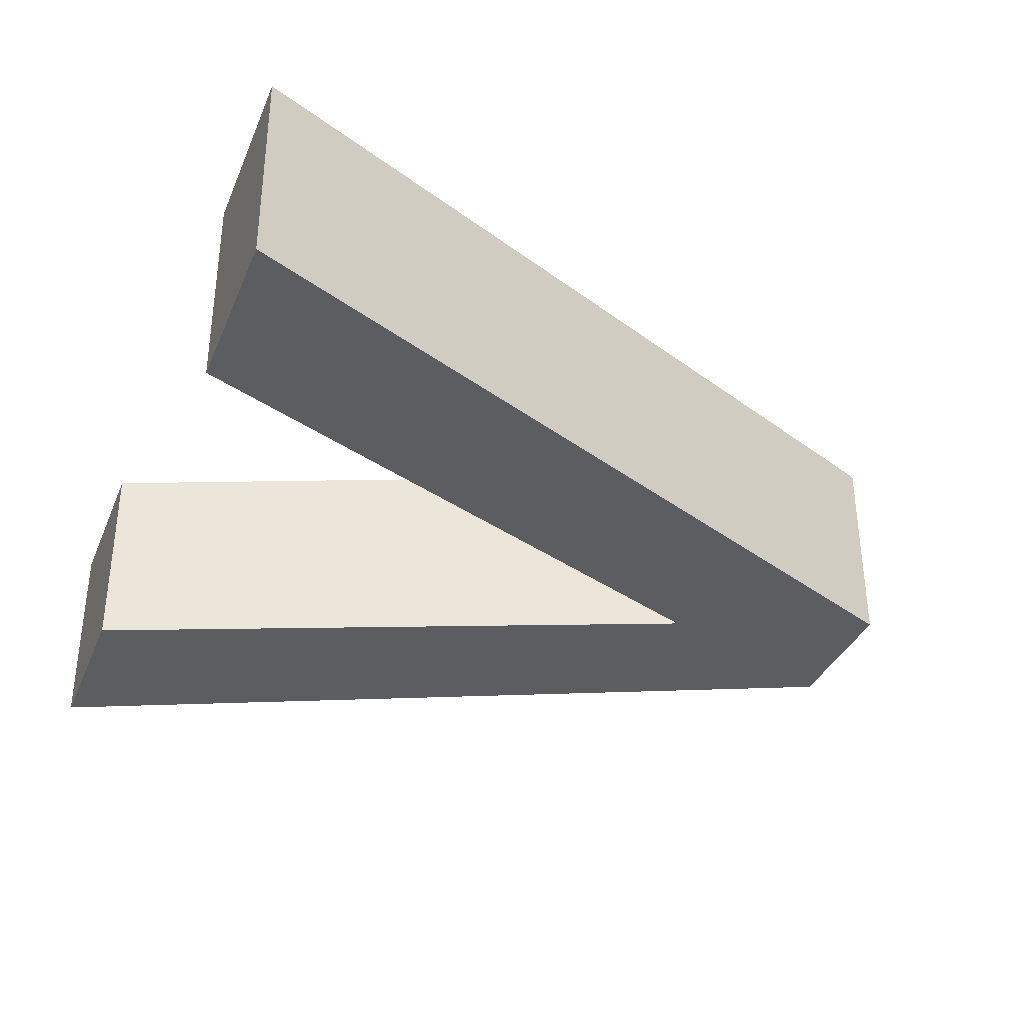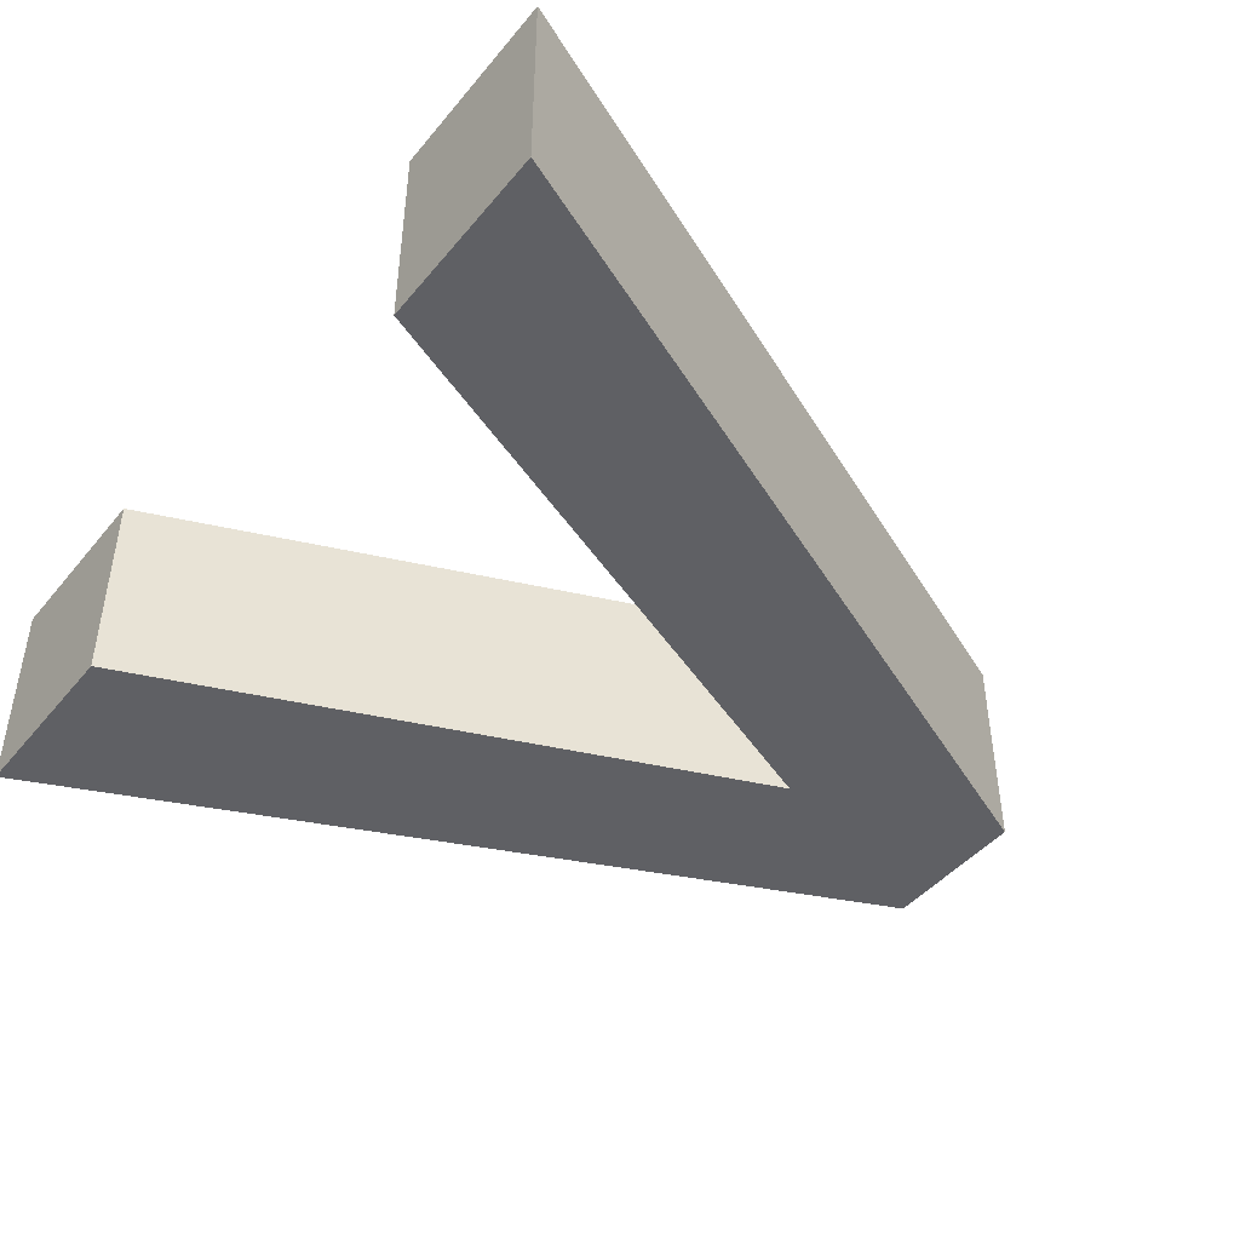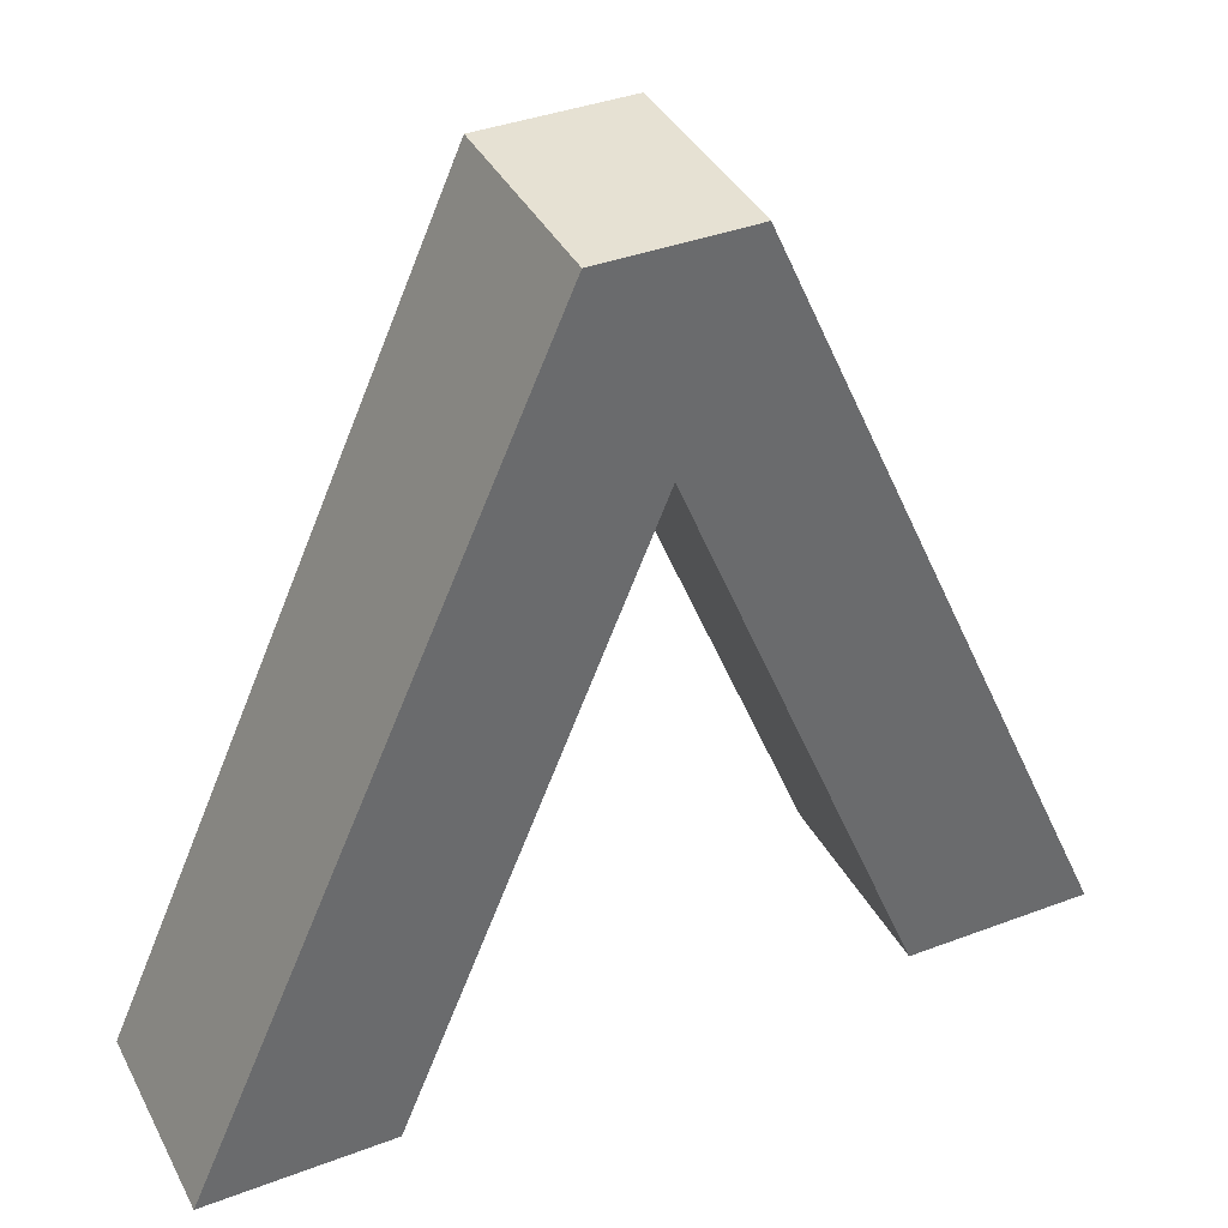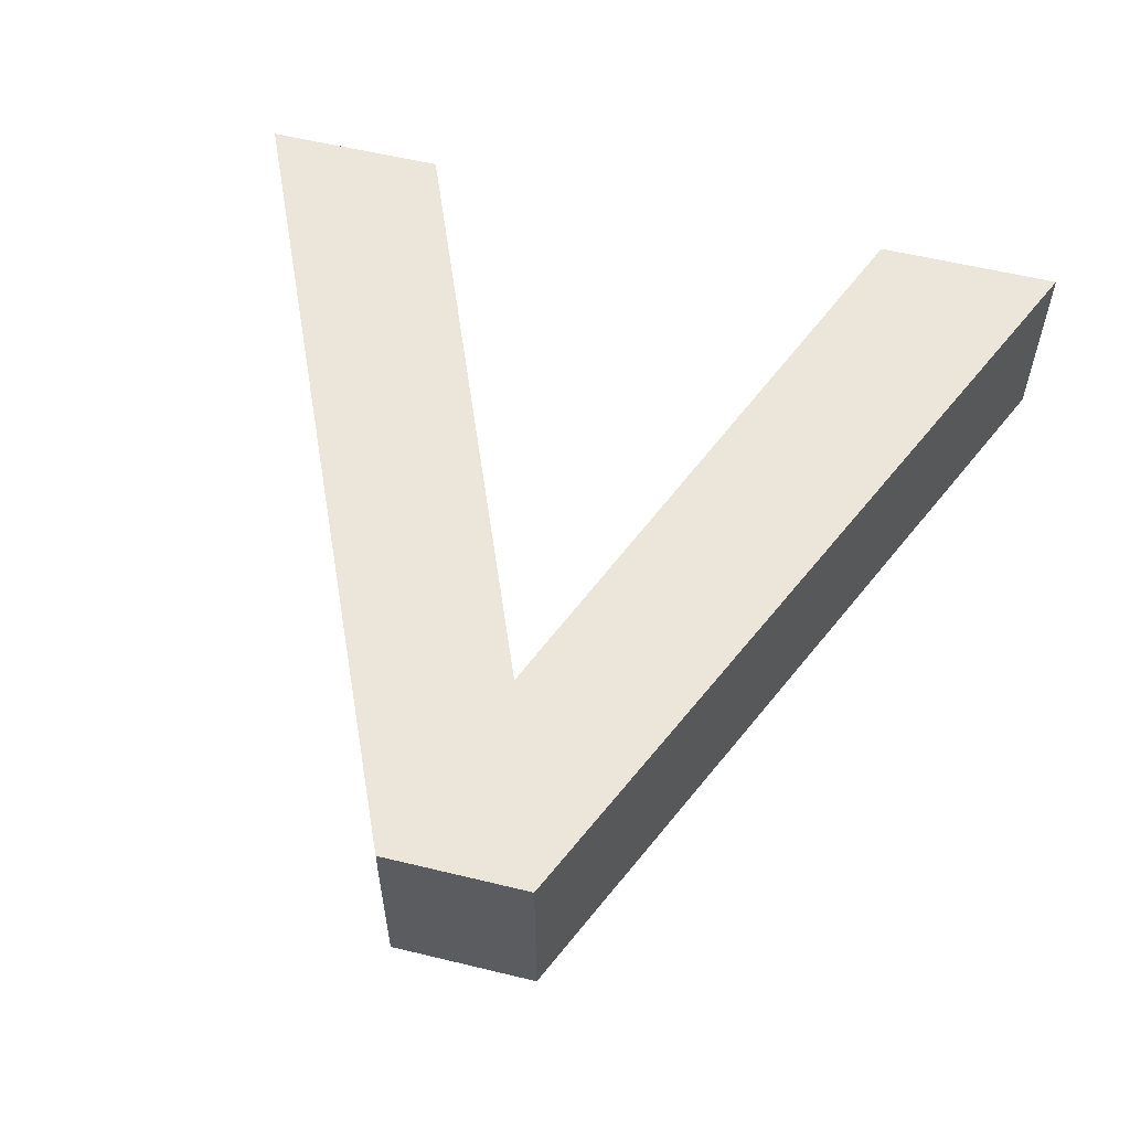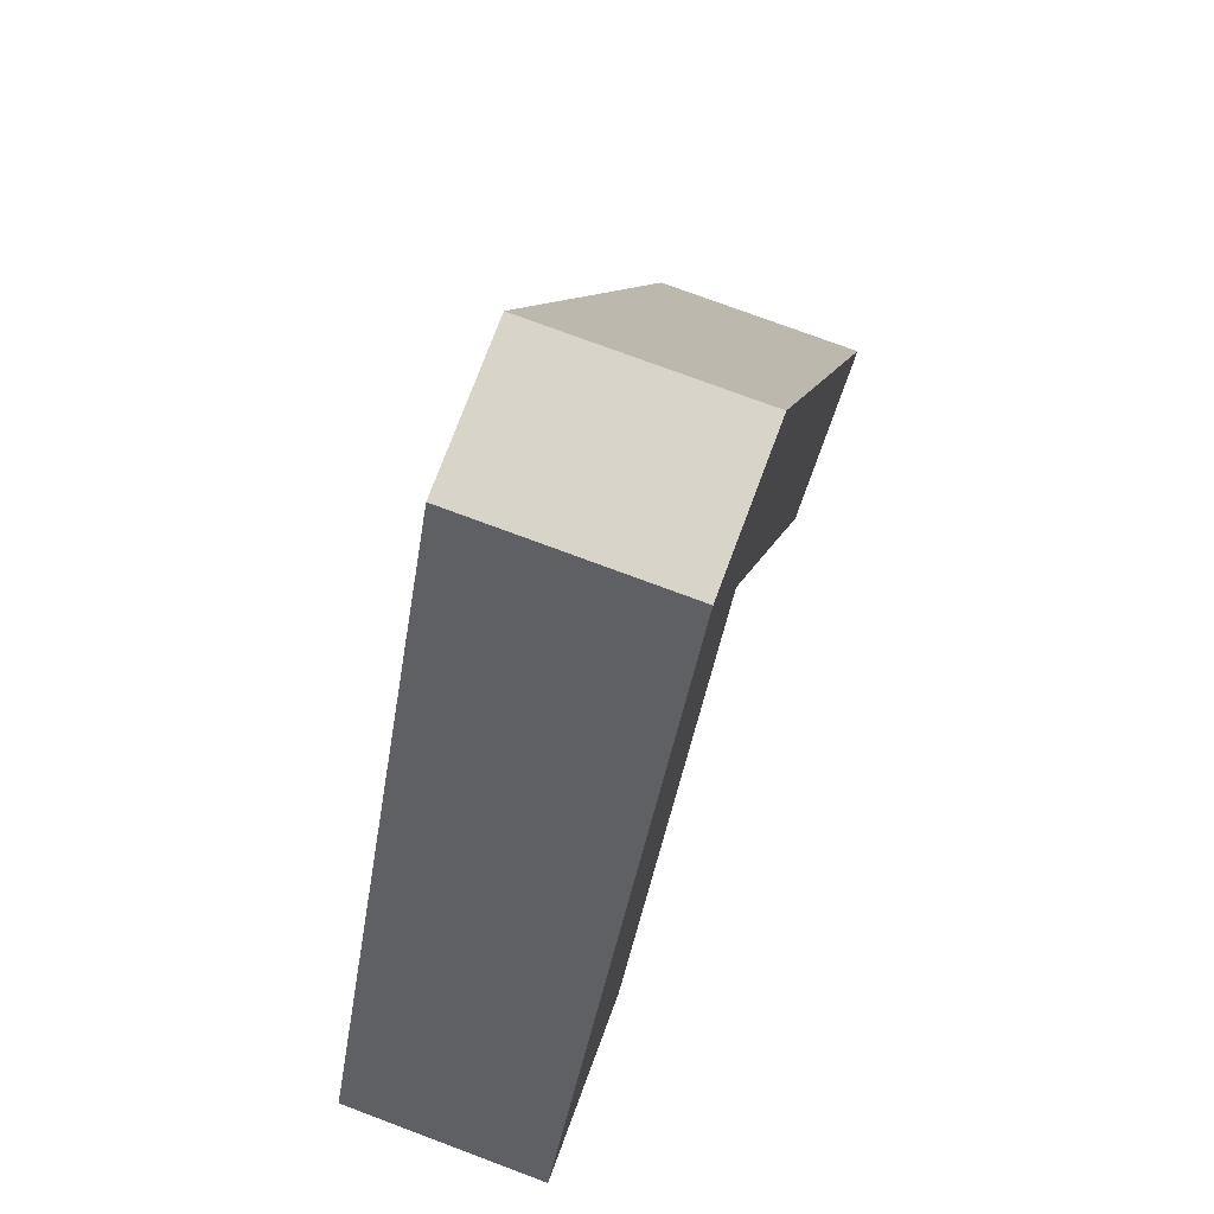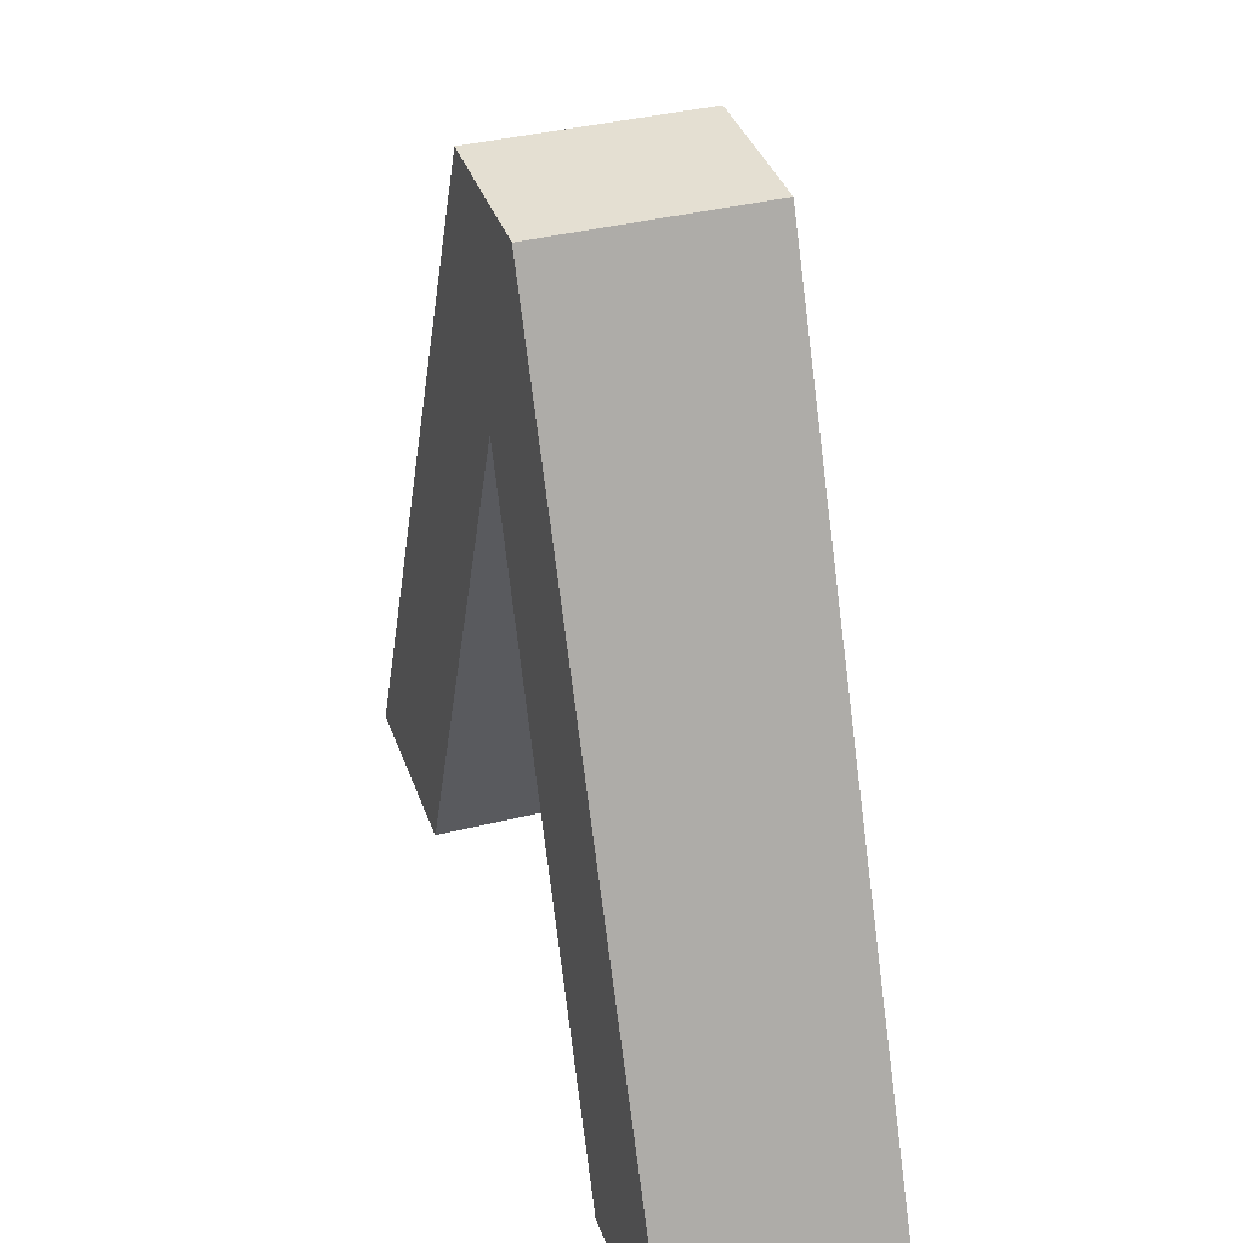
<metadata>
{"format":"obj","ext":"obj","renderer":"f3d","projection":"perspective","resolution":1024,"background":"white","views":[{"elev":-35.4,"azim":69.3,"up":"+Z"},{"elev":-44.8,"azim":53.2,"up":"+Z"},{"elev":38.7,"azim":154.6,"up":"+Y"},{"elev":57.6,"azim":-165.9,"up":"+Z"},{"elev":75.3,"azim":-69.5,"up":"+Y"},{"elev":37.2,"azim":71.8,"up":"+Y"}]}
</metadata>
<code>
v 0.199 0.682 0.05
v 0.27 0.682 0.05
v 0.443 0.291 0.05
v 0.354 0.291 0.05
v 0.234 0.583 0.05
v 0.116 0.291 0.05
v 0.026 0.291 0.05
v 0.199 0.682 -0.05
v 0.27 0.682 -0.05
v 0.443 0.291 -0.05
v 0.354 0.291 -0.05
v 0.234 0.583 -0.05
v 0.116 0.291 -0.05
v 0.026 0.291 -0.05
v 0.199 0.682 -0.05
v 0.199 0.682 0.05
v 0.27 0.682 -0.05
v 0.27 0.682 0.05
v 0.443 0.291 -0.05
v 0.443 0.291 0.05
v 0.354 0.291 -0.05
v 0.354 0.291 0.05
v 0.234 0.583 -0.05
v 0.234 0.583 0.05
v 0.116 0.291 -0.05
v 0.116 0.291 0.05
v 0.026 0.291 -0.05
v 0.026 0.291 0.05
f 2 1 7
f 7 5 2
f 5 3 2
f 7 6 5
f 4 3 5
f 14 9 8
f 14 12 9
f 12 10 9
f 14 13 12
f 11 10 12
f 16 18 17 15
f 18 20 19 17
f 20 22 21 19
f 22 24 23 21
f 24 26 25 23
f 26 28 27 25
f 28 16 15 27

</code>
